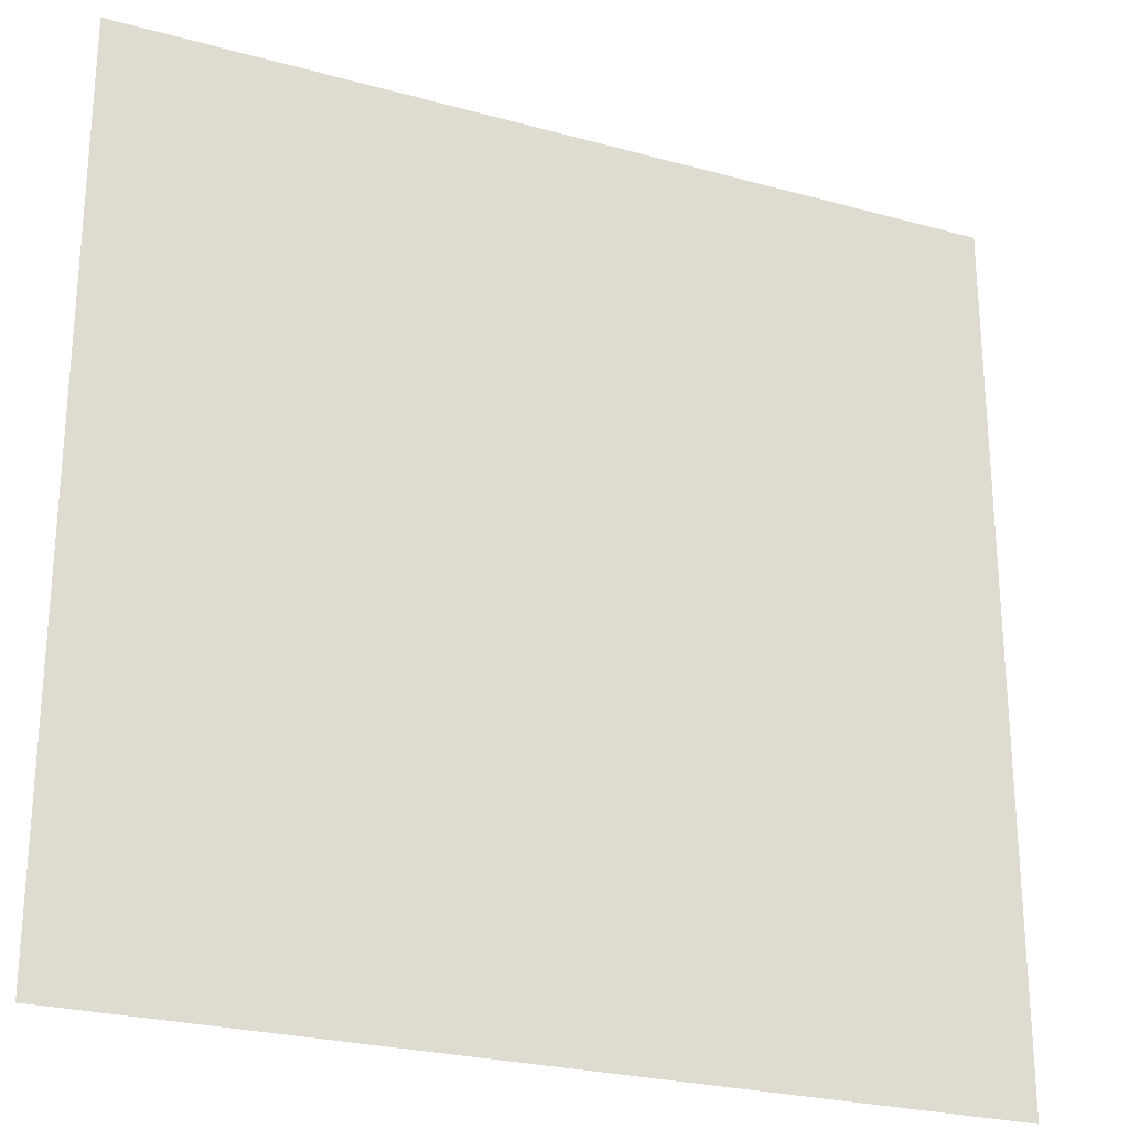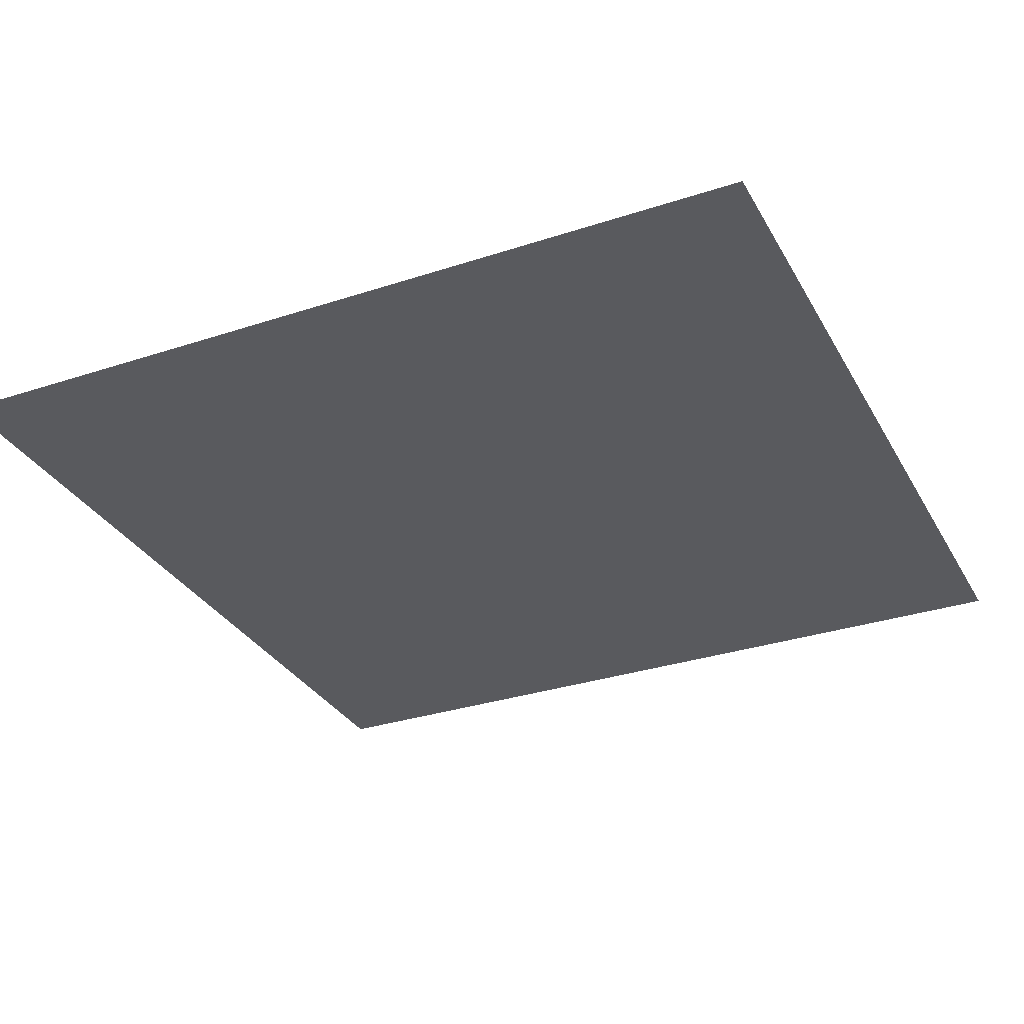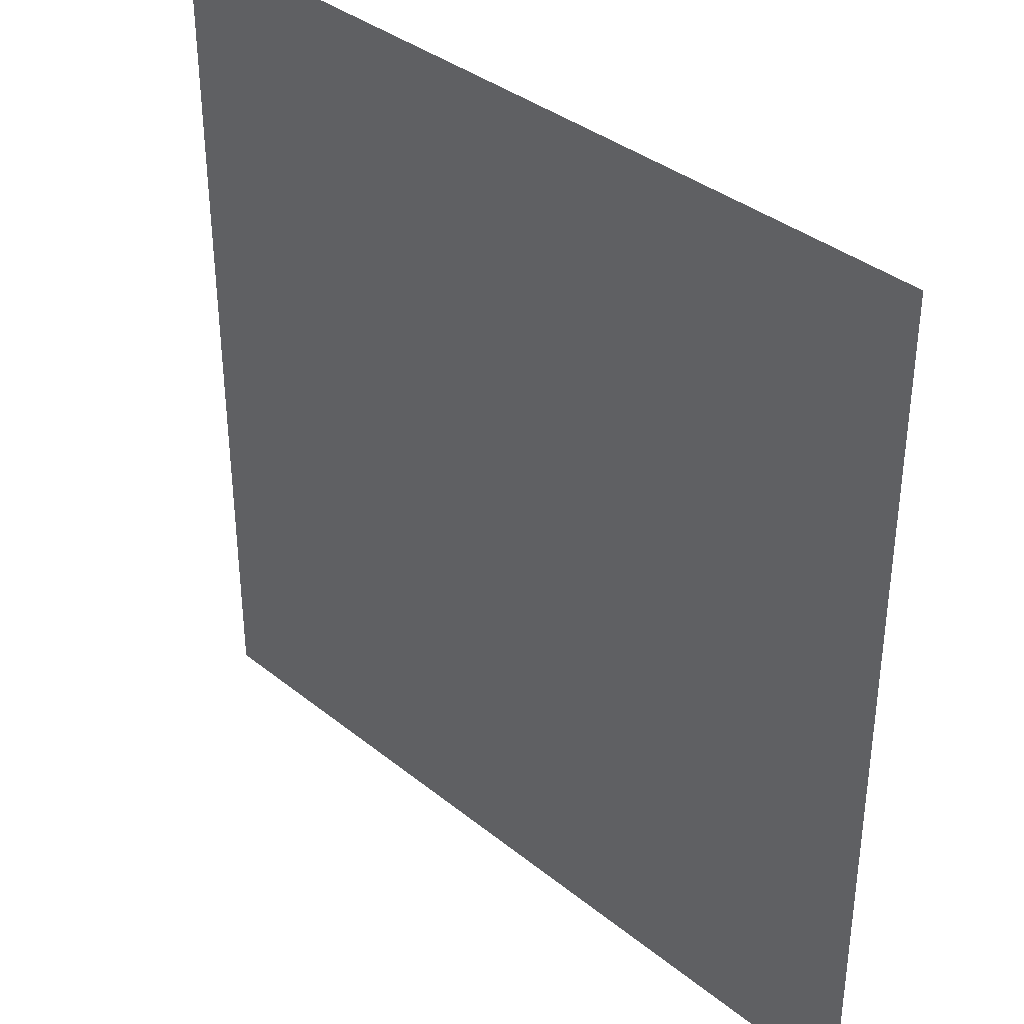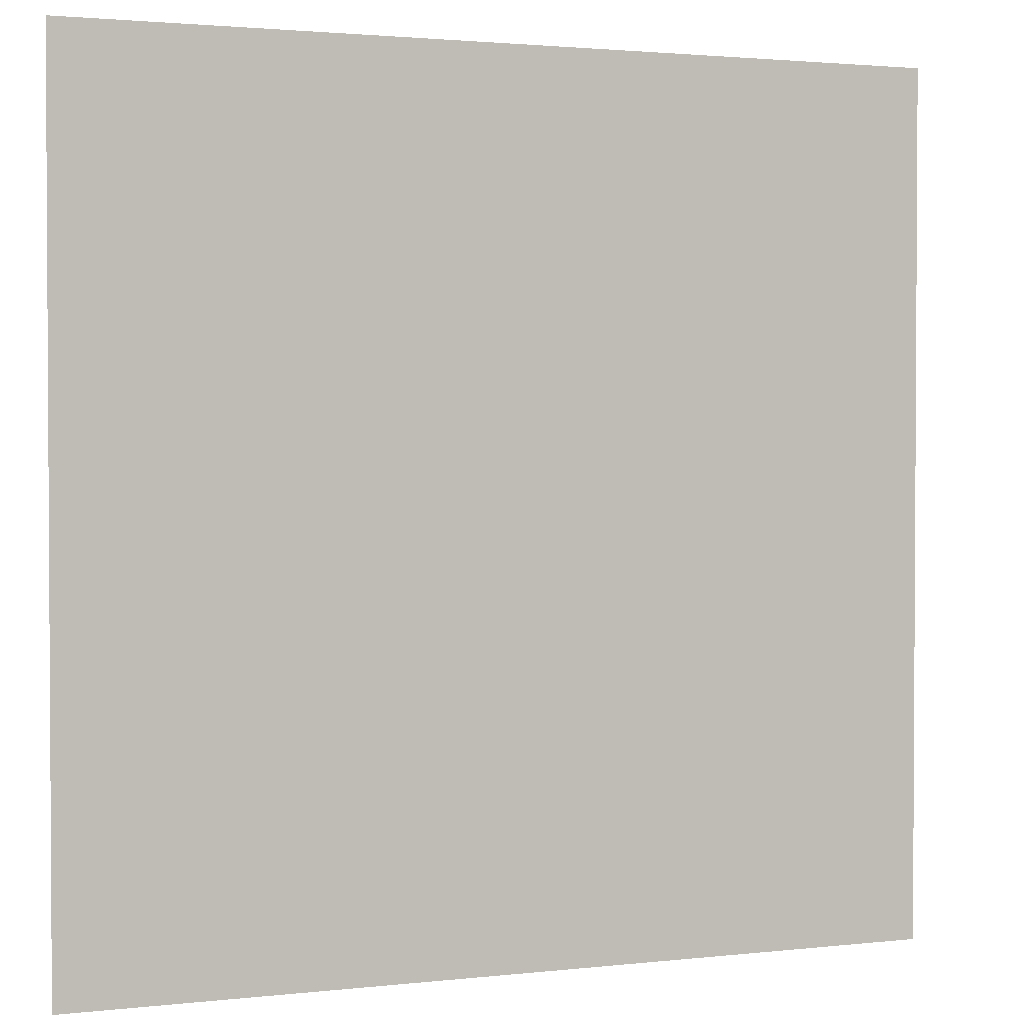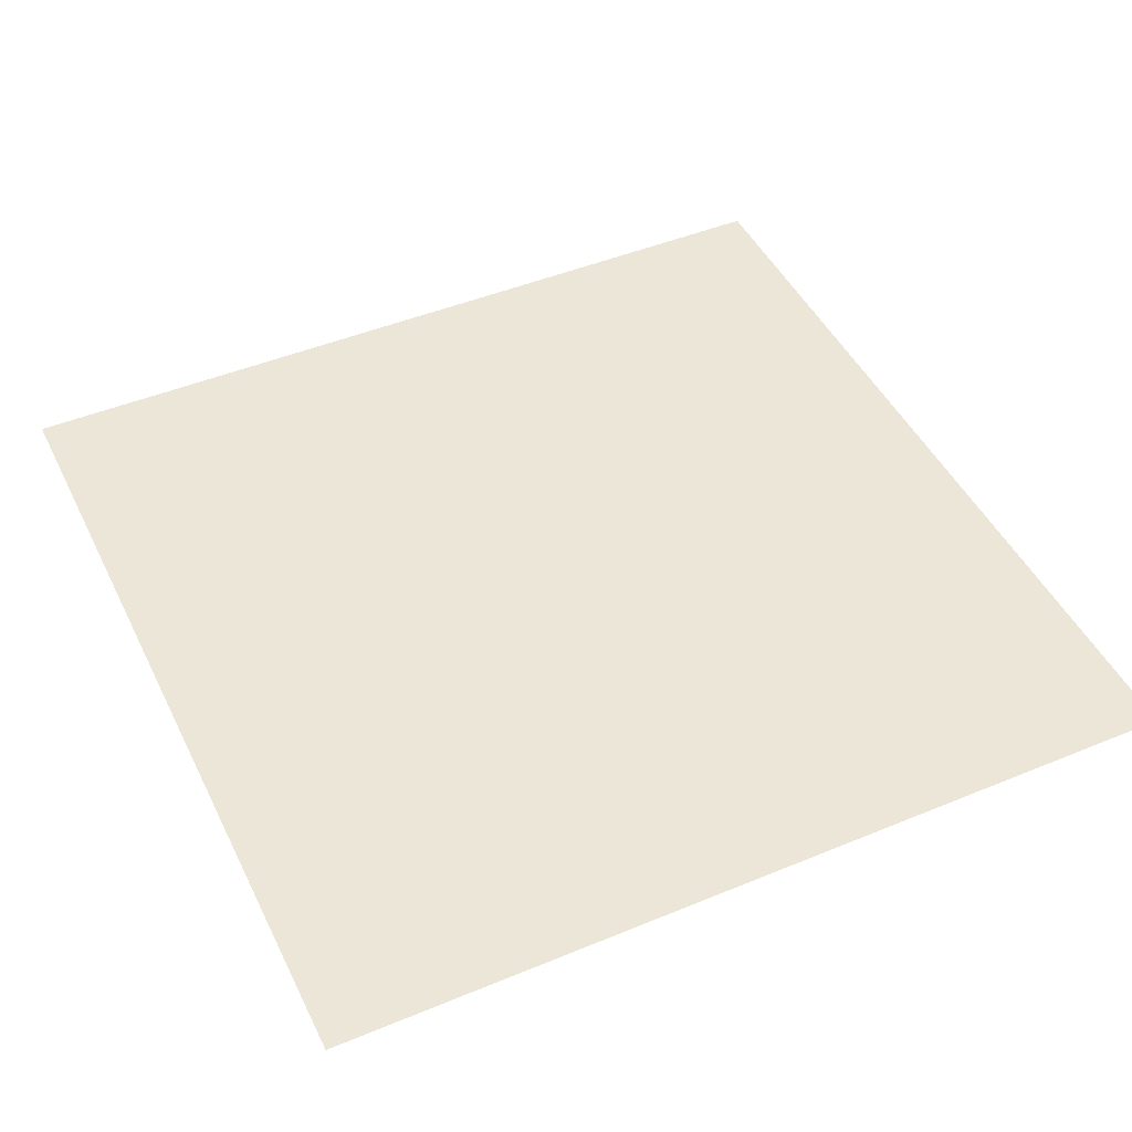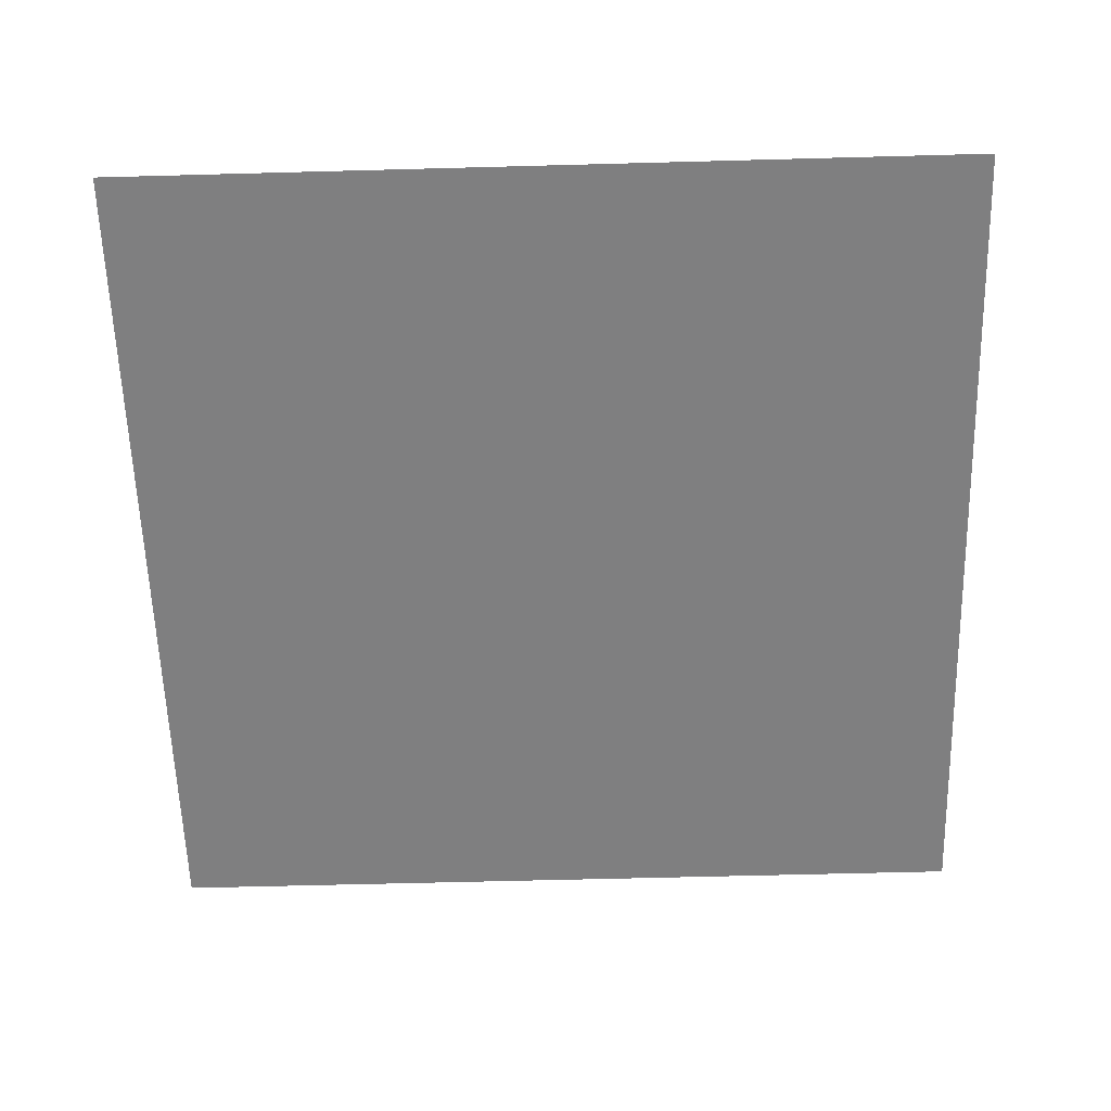
<metadata>
{"format":"obj","ext":"obj","renderer":"f3d","projection":"perspective","resolution":1024,"background":"white","views":[{"elev":-25.4,"azim":-24.0,"up":"+Y"},{"elev":-31.5,"azim":-65.0,"up":"+Z"},{"elev":36.6,"azim":46.1,"up":"+Y"},{"elev":2.0,"azim":-22.2,"up":"+Y"},{"elev":46.5,"azim":154.8,"up":"+Z"},{"elev":-59.8,"azim":1.6,"up":"+Z"}]}
</metadata>
<code>
v 5666 -784.1 372.3
v 5666 -775.7 372.3
v 5666 -767.4 372.3
v 5666 -759.1 372.3
v 5674 -784.1 372.3
v 5674 -775.7 372.3
v 5674 -767.4 372.3
v 5674 -759.1 372.3
v 5682 -784.1 372.3
v 5682 -775.7 372.3
v 5682 -767.4 372.3
v 5682 -759.1 372.3
v 5691 -784.1 372.3
v 5691 -775.7 372.3
v 5691 -767.4 372.3
v 5691 -759.1 372.3
f 1 2 6
f 1 6 5
f 2 3 7
f 2 7 6
f 3 4 8
f 3 8 7
f 5 6 10
f 5 10 9
f 6 7 11
f 6 11 10
f 7 8 12
f 7 12 11
f 9 10 14
f 9 14 13
f 10 11 15
f 10 15 14
f 11 12 16
f 11 16 15

</code>
